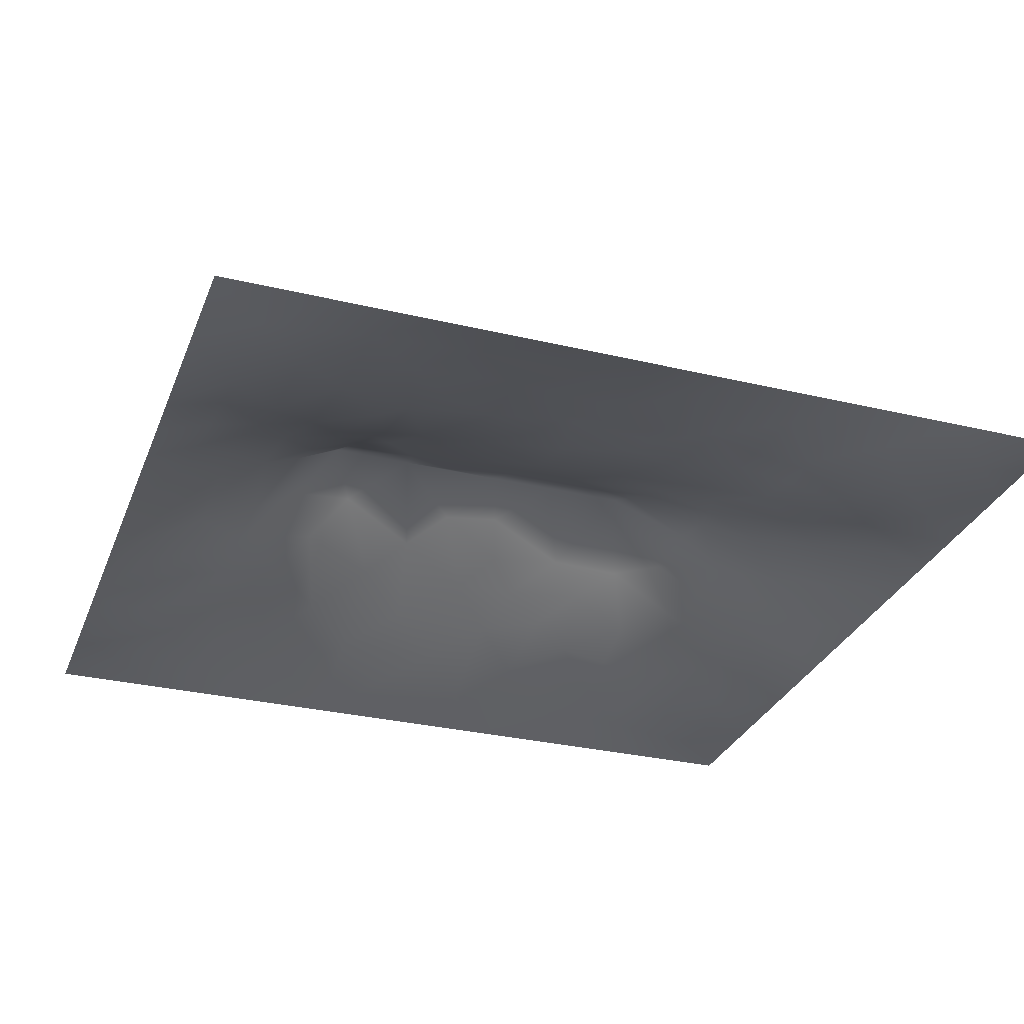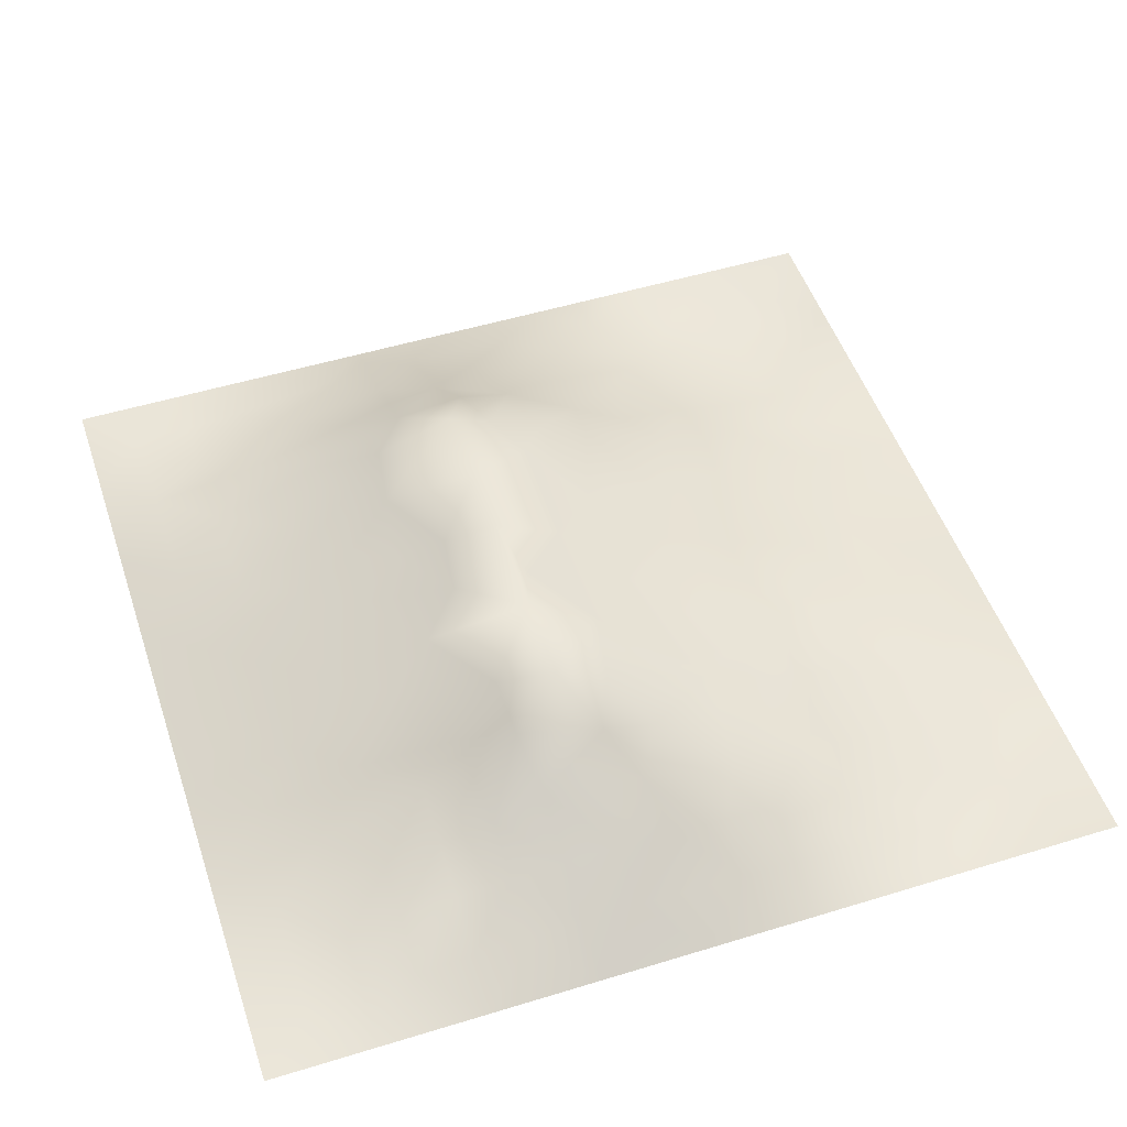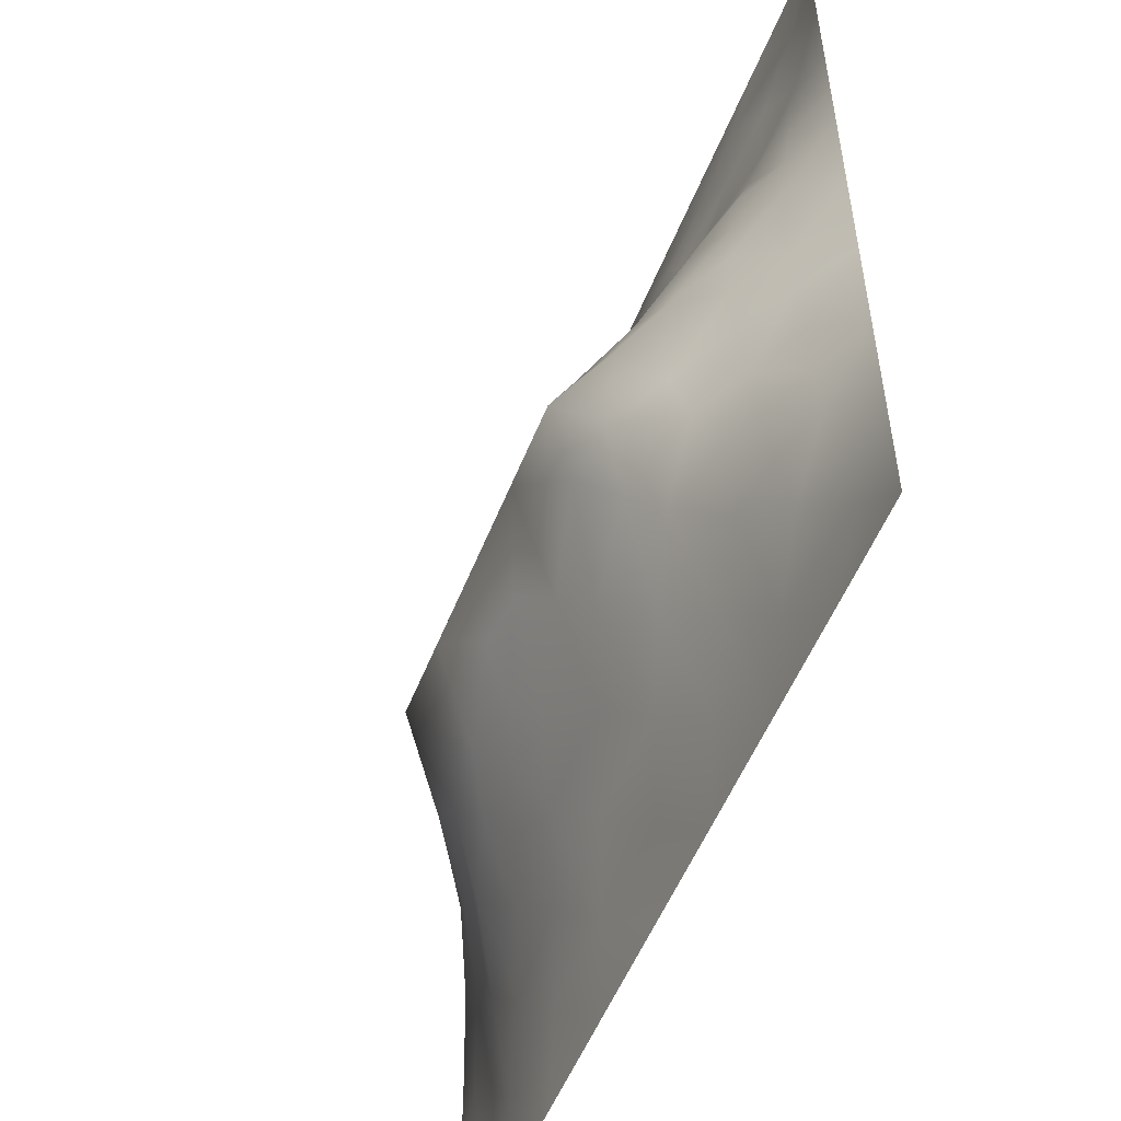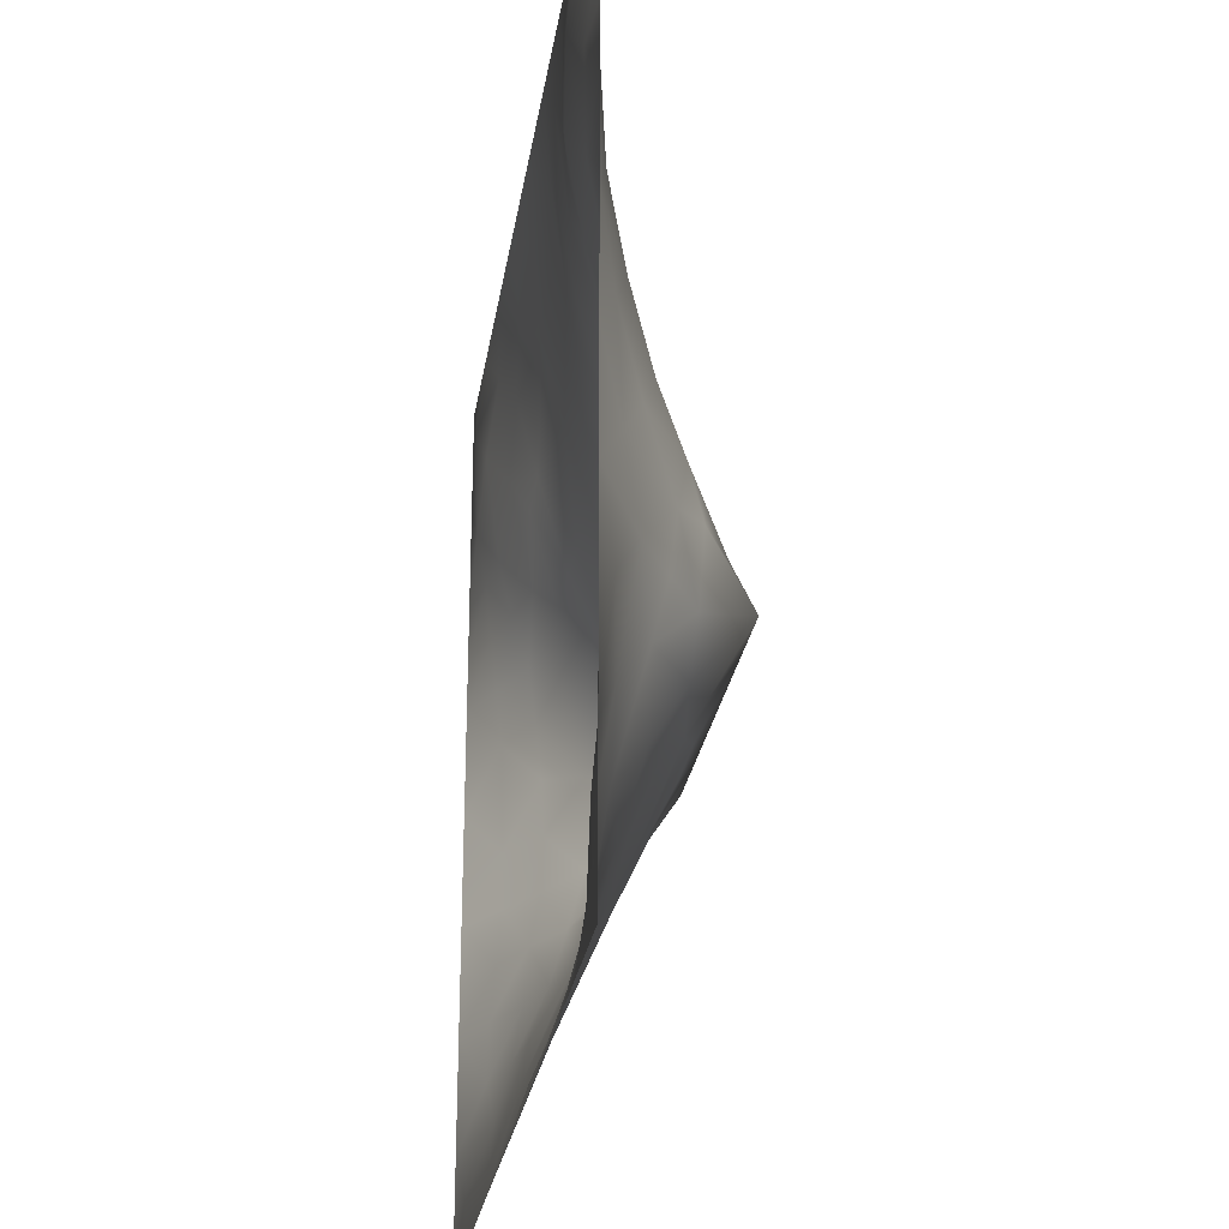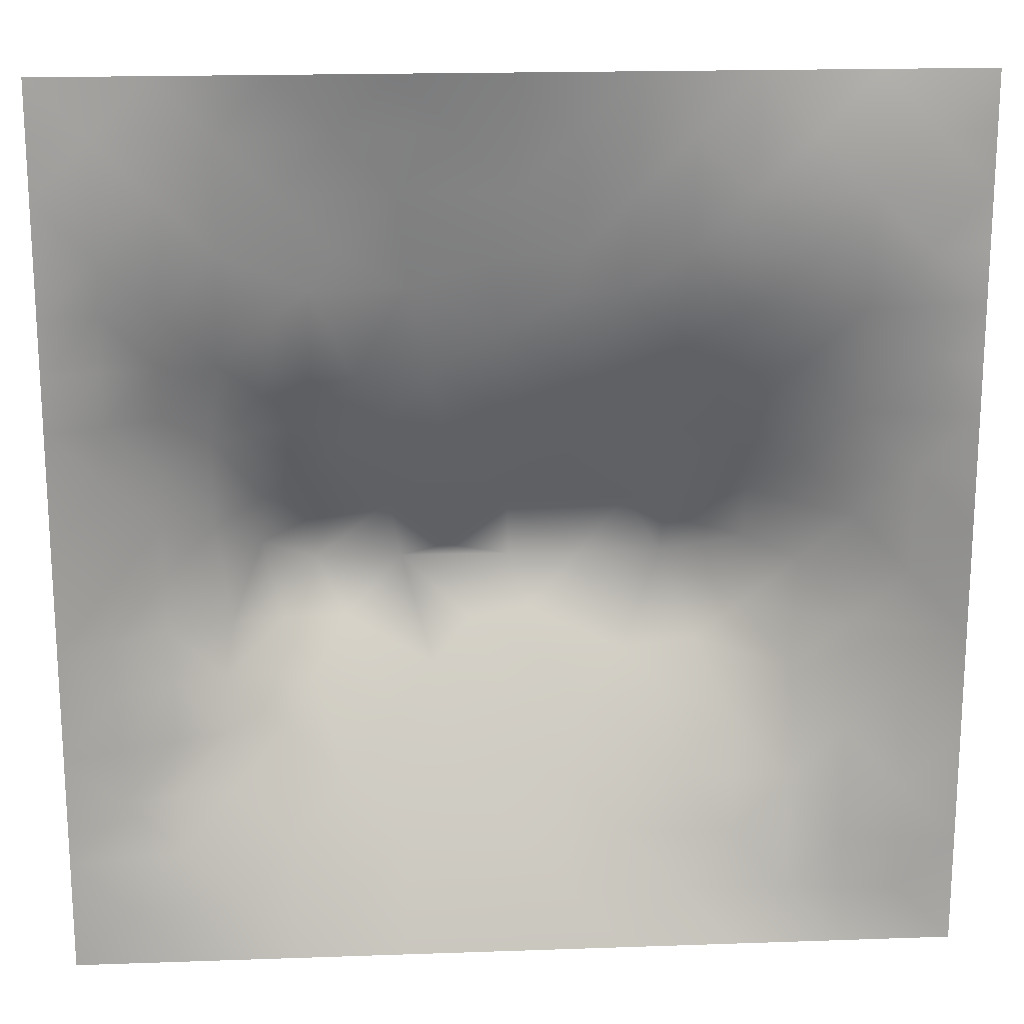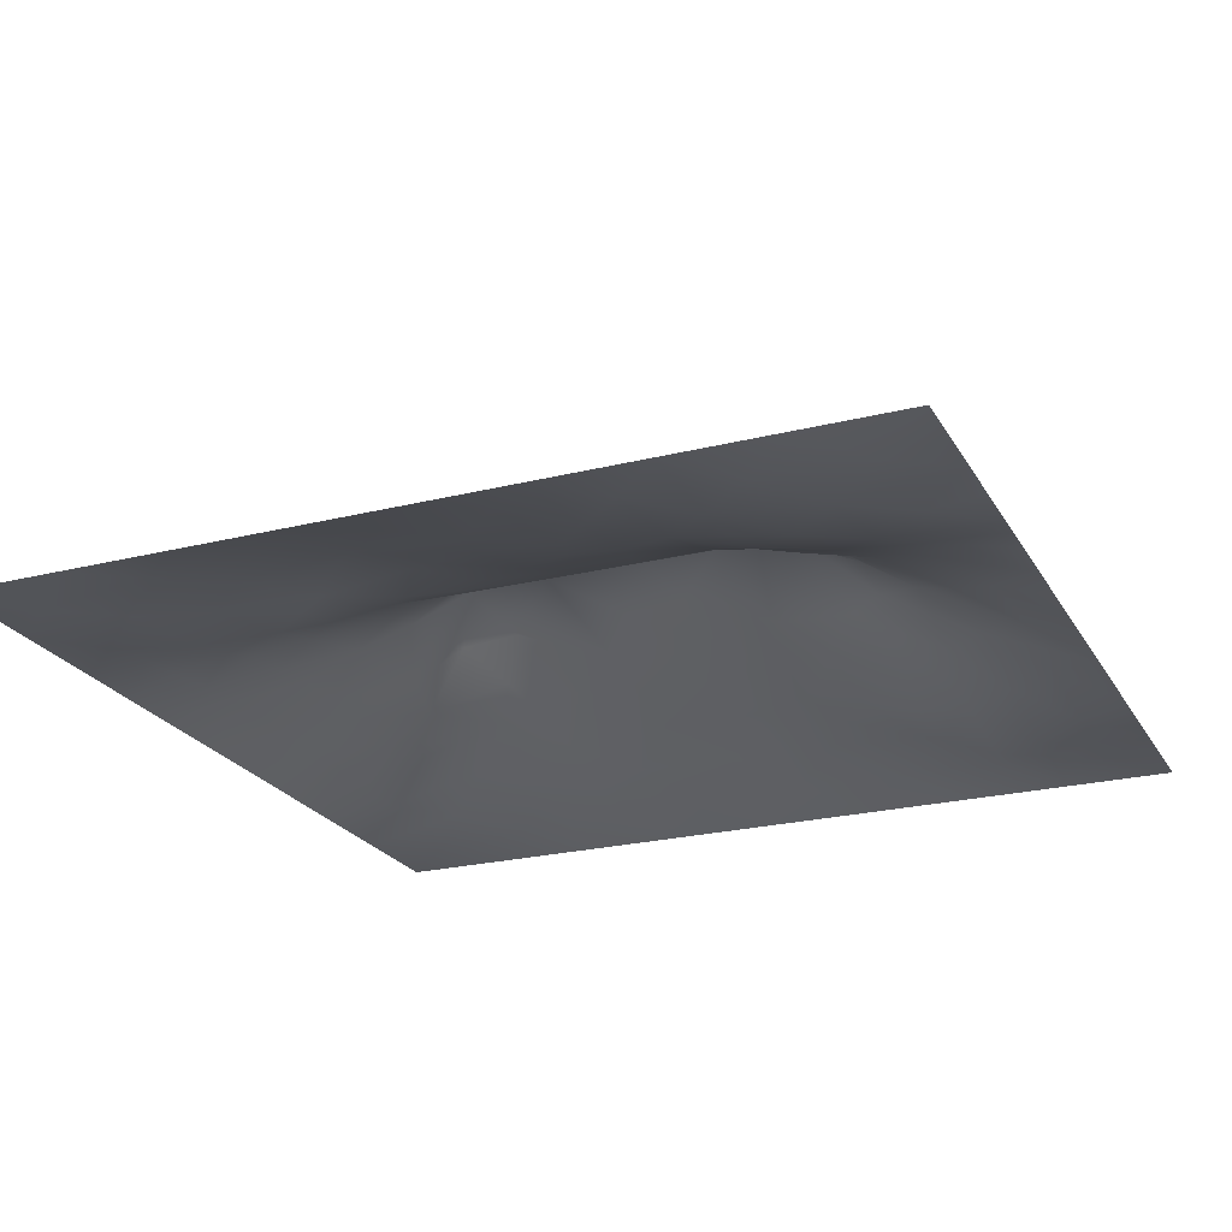
<metadata>
{"format":"obj","ext":"obj","renderer":"f3d","projection":"perspective","resolution":1024,"background":"white","views":[{"elev":-30.2,"azim":160.8,"up":"+Z"},{"elev":50.8,"azim":71.5,"up":"+Z"},{"elev":-53.7,"azim":68.5,"up":"+Y"},{"elev":-26.9,"azim":-98.6,"up":"+Y"},{"elev":18.3,"azim":176.1,"up":"+Y"},{"elev":-23.2,"azim":-156.9,"up":"+Z"}]}
</metadata>
<code>
v -0 0 -0
v 1 0 -0
v -0 1 0
v 1 1 0
v 0.501 0.4921 0.1503
v -0 0.5 0
v 0.5 1 0
v 1 0.5 0
v 0.5 -0 0
v 0.2519 0.7423 0.02259
v 0.7512 0.7438 0.03712
v 0.246 0.2498 0.07614
v 0.7577 0.2493 0.0873
v 0.75 0 0
v 0.25 0 0
v 1 0.75 0
v 1 0.25 0
v 0.25 1 0
v 0.75 1 0
v 0 0.25 0
v 0 0.75 -0
v 0.3644 0.2236 0.07998
v 0 0.6875 -0
v 0.2342 0.5144 0.1108
v 0.82 0.2493 0.07099
v 0.8864 0.3741 0.0698
v 0.6265 0.1265 0.04887
v 0.8872 0.437 0.07163
v 0.8768 0.1252 0.02506
v 0.3756 0.1267 0.04627
v 0.1265 0.1261 0.01247
v 0.4935 0.2531 0.103
v 0.8834 0.6251 0.05395
v 0.6307 0.6161 0.09358
v 0.8739 0.8732 0.002626
v 0.3768 0.8698 0.01362
v 0.258 0.5949 0.08038
v 0.1265 0.8722 -0.01192
v 0.1215 0.6235 0.04131
v 0.6255 0.8723 0.02975
v 0.1209 0.3749 0.05194
v 0.2507 0.1263 0.03471
v 0.8754 0.7469 0.01868
v 0.8817 0.2494 0.05242
v 0.2518 0.8703 0.00179
v 0.7499 0.8726 0.02098
v 0.1247 0.2513 0.03229
v 0.1264 0.7457 0.006552
v 0.3197 0.5893 0.103
v 0.588 0.306 0.1269
v 0.2522 0.8059 0.008705
v 0.8869 0.4996 0.06936
v 0.4375 0.7628 0.04017
v 0.2328 0.4539 0.1246
v 0 0.375 0
v 0.501 0.8706 0.02482
v 0.5018 0.6139 0.09383
v 0.2365 0.3721 0.1188
v 0.1195 0.4986 0.05433
v 0.3654 0.4949 0.1488
v 0.6306 0.2511 0.1029
v 0.5011 0.1279 0.04801
v 0.4977 0.417 0.1869
v 0 0.625 0
v 0 0.875 0
v 0 0.125 0
v 0.625 1 0
v 0.875 1 0
v 0.125 1 0
v 0.375 1 0
v 1 0.375 0
v 1 0.125 0
v 1 0.875 0
v 1 0.625 0
v 0.375 0 0
v 0.125 0 0
v 0.875 0 0
v 0.625 0 0
v 0.7514 0.1268 0.03702
v 0.6372 0.4937 0.1499
v 0.7768 0.5141 0.1198
v 0.06101 0.3129 0.02239
v 0.1762 0.436 0.09151
v 0.1827 0.3125 0.06958
v 0.05926 0.4371 0.02833
v 0.6875 0.9367 0.01503
v 0.6886 0.8084 0.03859
v 0.5628 0.9359 0.0144
v 0.06173 0.6863 0.01463
v 0.1874 0.6823 0.03348
v 0.06076 0.5614 0.02279
v 0.1885 0.9356 -0.004865
v 0.1901 0.8063 -0.003688
v 0.06279 0.937 -0.01024
v 0.4352 0.5536 0.1206
v 0.9381 0.7491 0.01177
v 0.509 0.715 0.05792
v 0.3146 0.8055 0.01783
v 0.438 0.9359 0.01463
v 0.9368 0.8111 0.000551
v 0.8127 0.8093 0.0218
v 0.937 0.9369 -0.004513
v 0.8795 0.1868 0.04096
v 0.5677 0.5525 0.1214
v 0.9416 0.6243 0.02646
v 0.8305 0.5909 0.07955
v 0.8166 0.6839 0.04862
v 0.9434 0.562 0.03283
v 0.3192 0.6934 0.05304
v 0.6926 0.5782 0.1093
v 0.8852 0.5623 0.06209
v 0.1881 0.06193 0.01818
v 0.0629 0.06285 0.005594
v 0.1877 0.189 0.03749
v 0.3133 0.06315 0.02075
v 0.3121 0.19 0.06126
v 0.4381 0.06376 0.02366
v 0.8127 0.0635 0.01399
v 0.9374 0.06287 0.003878
v -0 0.5625 0
v 0.5701 0.4326 0.1794
v 0.5264 0.7977 0.04254
v 0.565 0.1903 0.07524
v 0.691 0.1896 0.06746
v 0.5631 0.06491 0.02112
v 0.9423 0.3125 0.03146
v 0.8238 0.311 0.0889
v 0.944 0.4372 0.03614
v 0.3136 0.9349 0.002342
v 0.9404 0.25 0.02535
v 0.8165 0.1882 0.05008
v 0.8146 0.3704 0.1059
v 0.6878 0.06385 0.02036
v 0.06354 0.1257 0.003835
v 0.9408 0.1873 0.02407
v 0.438 0.1904 0.07376
v 0.06337 0.1884 0.009117
v 0.3818 0.7597 0.03571
v 0.9395 0.6866 0.01869
v 0.3714 0.3185 0.1294
v 0.06338 0.8106 -0.004285
v 0.8121 0.9366 0.007984
v 0.1804 0.561 0.07475
v 0.7722 0.6443 0.06926
v 0.3201 0.5292 0.1321
v 0.7203 0.4178 0.187
v 0.3205 0.4161 0.187
v 0.7197 0.7664 0.04031
v 0.8819 0.3125 0.05795
v 0.6217 0.4175 0.1869
v 1 0.6875 0
v 0.2876 0.3317 0.1194
v 0.7196 0.6047 0.09685
v 0.7247 0.3003 0.1154
v 0.6729 0.6615 0.07528
v 0.3267 0.2781 0.1006
v 0.2798 0.6512 0.06448
v 0.7194 0.5373 0.1289
v 0.6135 0.7652 0.0539
v 0.3204 0.4678 0.1617
v 0.4153 0.4167 0.1869
v 0.5442 0.3518 0.1522
v 0.7802 0.4532 0.1412
v 0.1257 0.06272 0.009531
v 0.4169 0.2585 0.1045
v 0.4275 0.808 0.02992
v 0.831 0.4814 0.1077
v 0.9441 0.3748 0.0361
v 0 0.8125 -0
v 0.4149 0.6507 0.07402
v -0 0.9375 0
v 1 0.9375 0
v 0.5905 0.6667 0.07817
v 0.1784 0.3735 0.08471
v 0.4575 0.3051 0.1254
v 0.2495 0.1895 0.0505
v 0.6872 0.3578 0.1506
v 0.7564 0.3595 0.1448
v 0.878 0.6851 0.03368
v 0.7199 0.4773 0.1581
v 0.4772 0.3607 0.1559
v 0.7195 0.6536 0.07325
f 1 113 66
f 42 114 112
f 84 174 41
f 164 112 31
f 95 170 49
f 112 114 31
f 117 115 75
f 150 121 63
f 164 134 113
f 134 137 66
f 134 66 113
f 114 47 31
f 31 137 134
f 12 114 176
f 63 162 150
f 164 31 134
f 76 112 164
f 76 113 1
f 76 164 113
f 15 112 76
f 15 115 112
f 75 115 15
f 136 30 117
f 9 125 117
f 116 22 156
f 30 115 117
f 32 165 136
f 165 22 136
f 176 42 116
f 22 30 136
f 176 114 42
f 116 30 22
f 42 112 115
f 137 31 47
f 12 116 156
f 12 176 116
f 152 12 156
f 174 58 83
f 140 165 175
f 147 140 161
f 85 55 41
f 174 83 41
f 140 156 165
f 165 156 22
f 131 13 79
f 158 110 80
f 162 32 50
f 175 165 32
f 63 161 181
f 161 140 181
f 140 152 156
f 140 175 181
f 36 99 70
f 54 58 147
f 162 175 32
f 57 95 104
f 122 53 97
f 54 147 160
f 147 152 140
f 60 147 161
f 84 152 58
f 58 152 147
f 98 138 36
f 54 83 58
f 85 41 83
f 82 137 47
f 84 12 152
f 84 58 174
f 47 114 84
f 84 114 12
f 47 84 41
f 82 47 41
f 55 82 41
f 20 137 82
f 20 66 137
f 55 20 82
f 145 24 160
f 115 30 42
f 89 39 48
f 65 38 94
f 59 85 83
f 24 143 59
f 92 18 69
f 116 42 30
f 45 18 92
f 129 36 70
f 60 145 160
f 166 138 53
f 95 49 145
f 88 56 40
f 45 51 98
f 170 109 49
f 166 99 36
f 166 36 138
f 109 98 10
f 90 48 39
f 51 10 98
f 93 48 10
f 38 45 92
f 93 45 38
f 38 92 94
f 69 94 92
f 129 70 18
f 129 18 45
f 94 69 3
f 48 38 141
f 171 94 3
f 65 94 171
f 169 141 65
f 21 141 169
f 48 141 21
f 141 38 65
f 89 48 21
f 64 39 89
f 90 10 48
f 93 10 51
f 93 51 45
f 93 38 48
f 24 59 83
f 143 90 39
f 145 37 24
f 157 90 37
f 23 89 21
f 64 89 23
f 120 91 64
f 6 91 120
f 59 91 85
f 91 39 64
f 6 85 91
f 6 55 85
f 24 83 54
f 59 39 91
f 143 37 90
f 143 39 59
f 24 54 160
f 24 37 143
f 60 95 145
f 170 138 109
f 109 157 49
f 49 37 145
f 157 10 90
f 157 37 49
f 109 138 98
f 109 10 157
f 97 170 57
f 170 53 138
f 5 161 63
f 5 95 60
f 60 160 147
f 5 60 161
f 104 95 5
f 173 104 34
f 121 5 63
f 110 153 155
f 173 57 104
f 57 170 95
f 97 53 170
f 173 97 57
f 40 46 86
f 87 46 40
f 9 117 75
f 158 153 110
f 110 155 34
f 148 46 87
f 56 166 122
f 153 182 155
f 111 52 108
f 155 173 34
f 110 34 104
f 179 33 105
f 11 182 144
f 80 104 5
f 144 153 106
f 80 110 104
f 146 163 180
f 180 163 81
f 81 153 158
f 154 178 177
f 167 106 81
f 107 33 179
f 106 153 81
f 28 128 52
f 105 111 108
f 105 33 111
f 111 33 106
f 167 111 106
f 45 98 129
f 179 105 139
f 74 105 108
f 43 101 107
f 43 35 101
f 107 106 33
f 101 11 107
f 11 144 107
f 144 182 153
f 144 106 107
f 43 107 179
f 148 182 11
f 142 101 35
f 46 101 142
f 96 179 139
f 96 43 179
f 74 139 105
f 100 43 96
f 151 96 139
f 100 35 43
f 7 70 99
f 16 100 96
f 102 35 100
f 68 142 102
f 86 46 142
f 142 35 102
f 159 155 148
f 148 101 46
f 19 86 142
f 56 7 99
f 122 97 159
f 159 87 40
f 122 159 40
f 159 148 87
f 148 155 182
f 148 11 101
f 159 97 173
f 159 173 155
f 56 122 40
f 122 166 53
f 88 7 56
f 56 99 166
f 88 40 86
f 67 88 86
f 67 7 88
f 19 67 86
f 68 19 142
f 73 102 100
f 4 68 102
f 172 4 102
f 73 172 102
f 16 73 100
f 151 16 96
f 74 151 139
f 8 74 108
f 27 124 61
f 25 44 149
f 149 130 126
f 167 132 28
f 130 17 126
f 168 128 28
f 132 26 28
f 128 71 8
f 36 129 98
f 167 28 52
f 168 28 26
f 149 168 26
f 168 71 128
f 126 17 71
f 126 71 168
f 149 44 130
f 25 149 127
f 103 131 29
f 135 17 130
f 178 127 132
f 131 25 13
f 149 126 168
f 149 26 127
f 13 25 127
f 79 13 124
f 62 27 123
f 133 27 78
f 163 132 167
f 132 127 26
f 167 52 111
f 163 167 81
f 180 81 158
f 146 180 80
f 180 158 80
f 150 80 121
f 177 50 61
f 178 163 146
f 121 80 5
f 162 63 181
f 177 150 50
f 150 146 80
f 162 181 175
f 162 50 150
f 8 108 128
f 124 154 61
f 123 50 32
f 154 127 178
f 177 146 150
f 178 132 163
f 178 146 177
f 154 177 61
f 154 13 127
f 133 124 27
f 124 13 154
f 123 27 61
f 125 62 117
f 123 61 50
f 123 32 136
f 62 123 136
f 62 136 117
f 125 78 27
f 125 27 62
f 9 78 125
f 14 133 78
f 77 118 14
f 119 2 72
f 103 44 25
f 131 79 118
f 79 124 133
f 52 128 108
f 29 131 118
f 103 25 131
f 119 72 29
f 135 103 29
f 135 29 72
f 135 44 103
f 135 72 17
f 135 130 44
f 119 29 118
f 77 119 118
f 77 2 119
f 118 79 14
f 133 14 79

</code>
